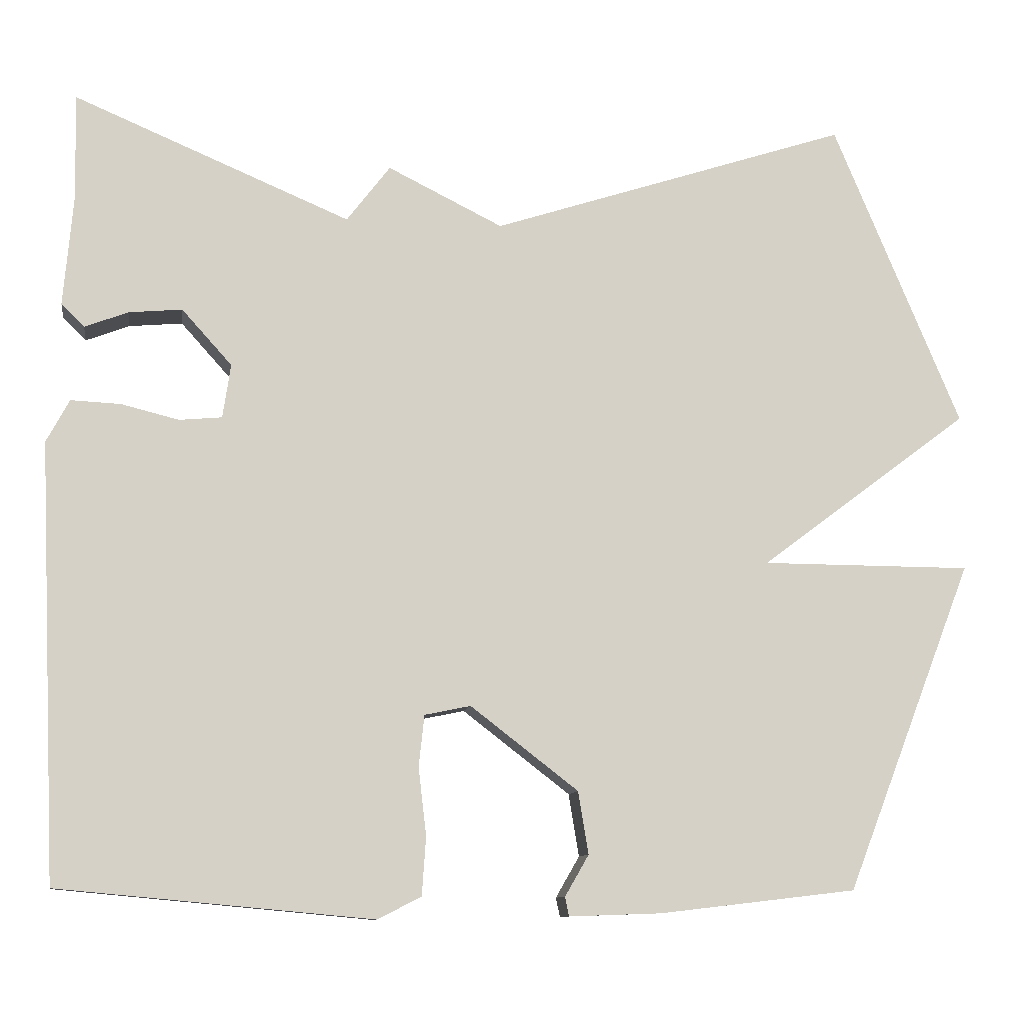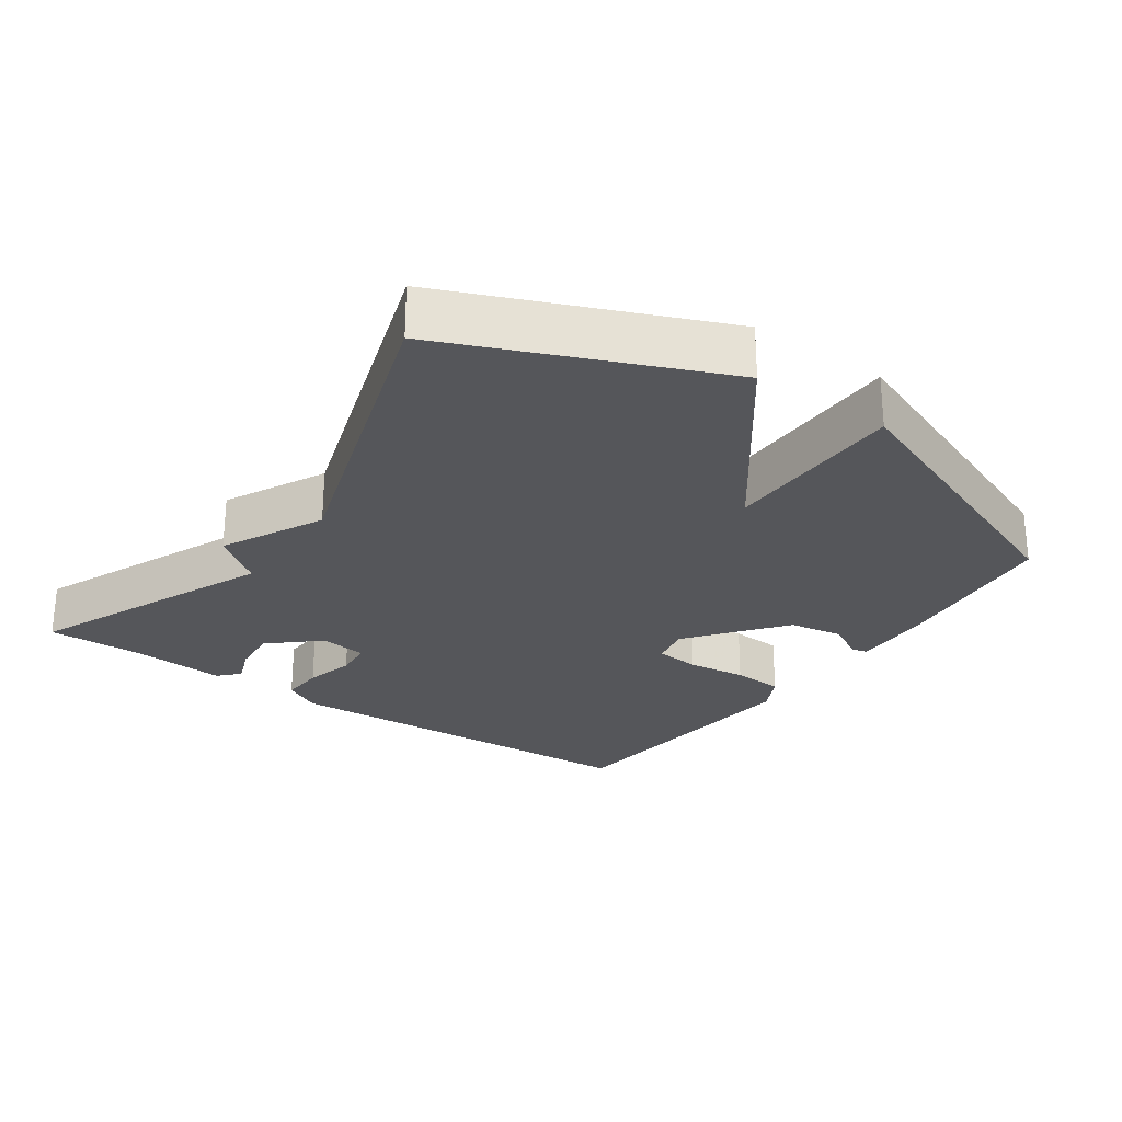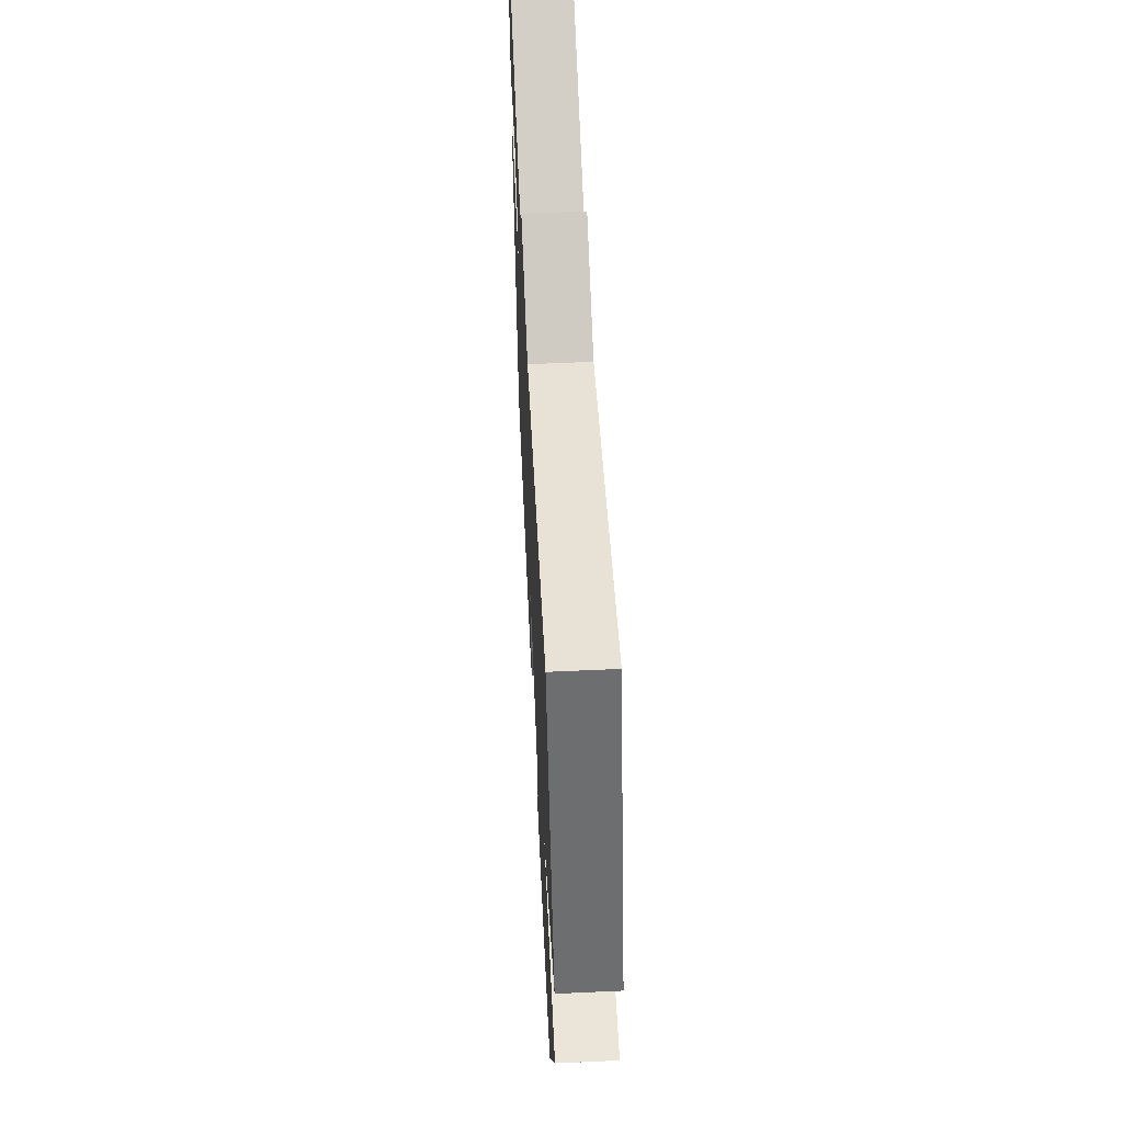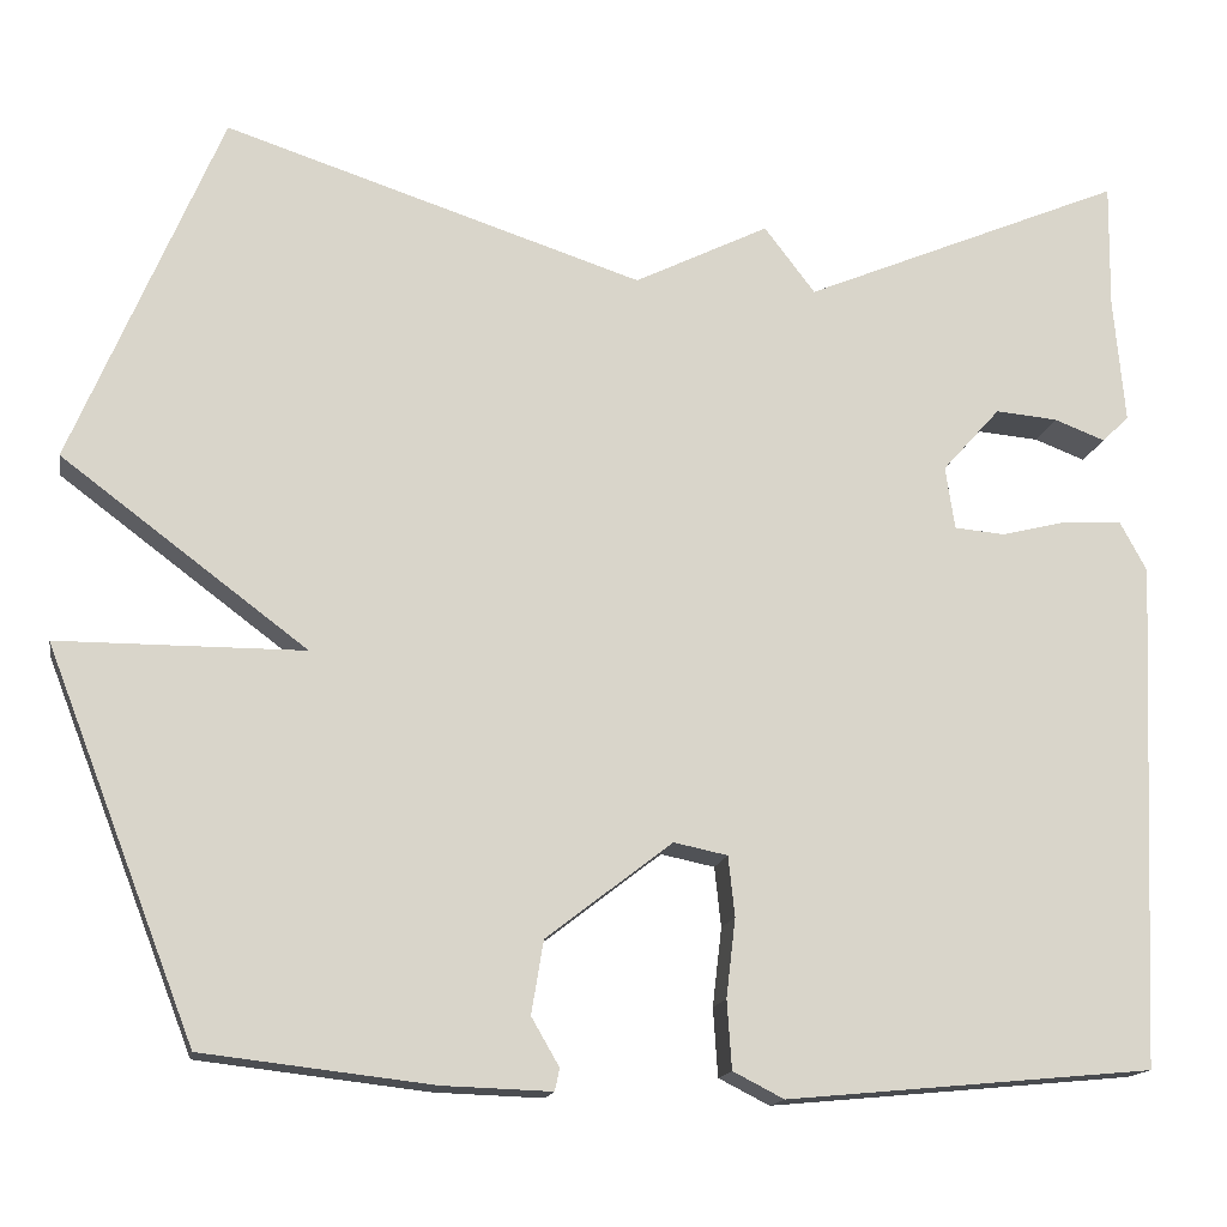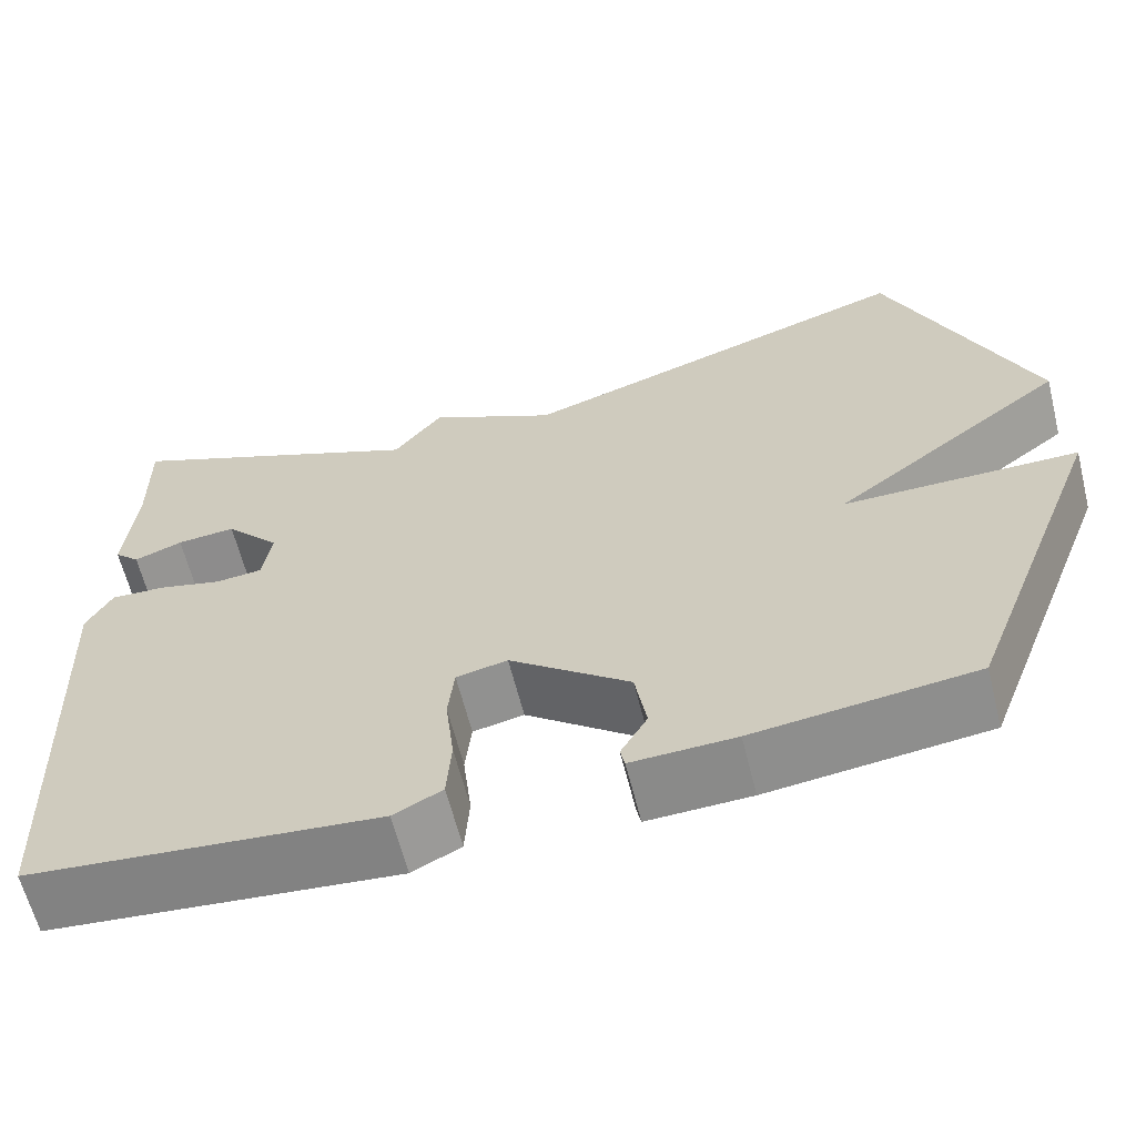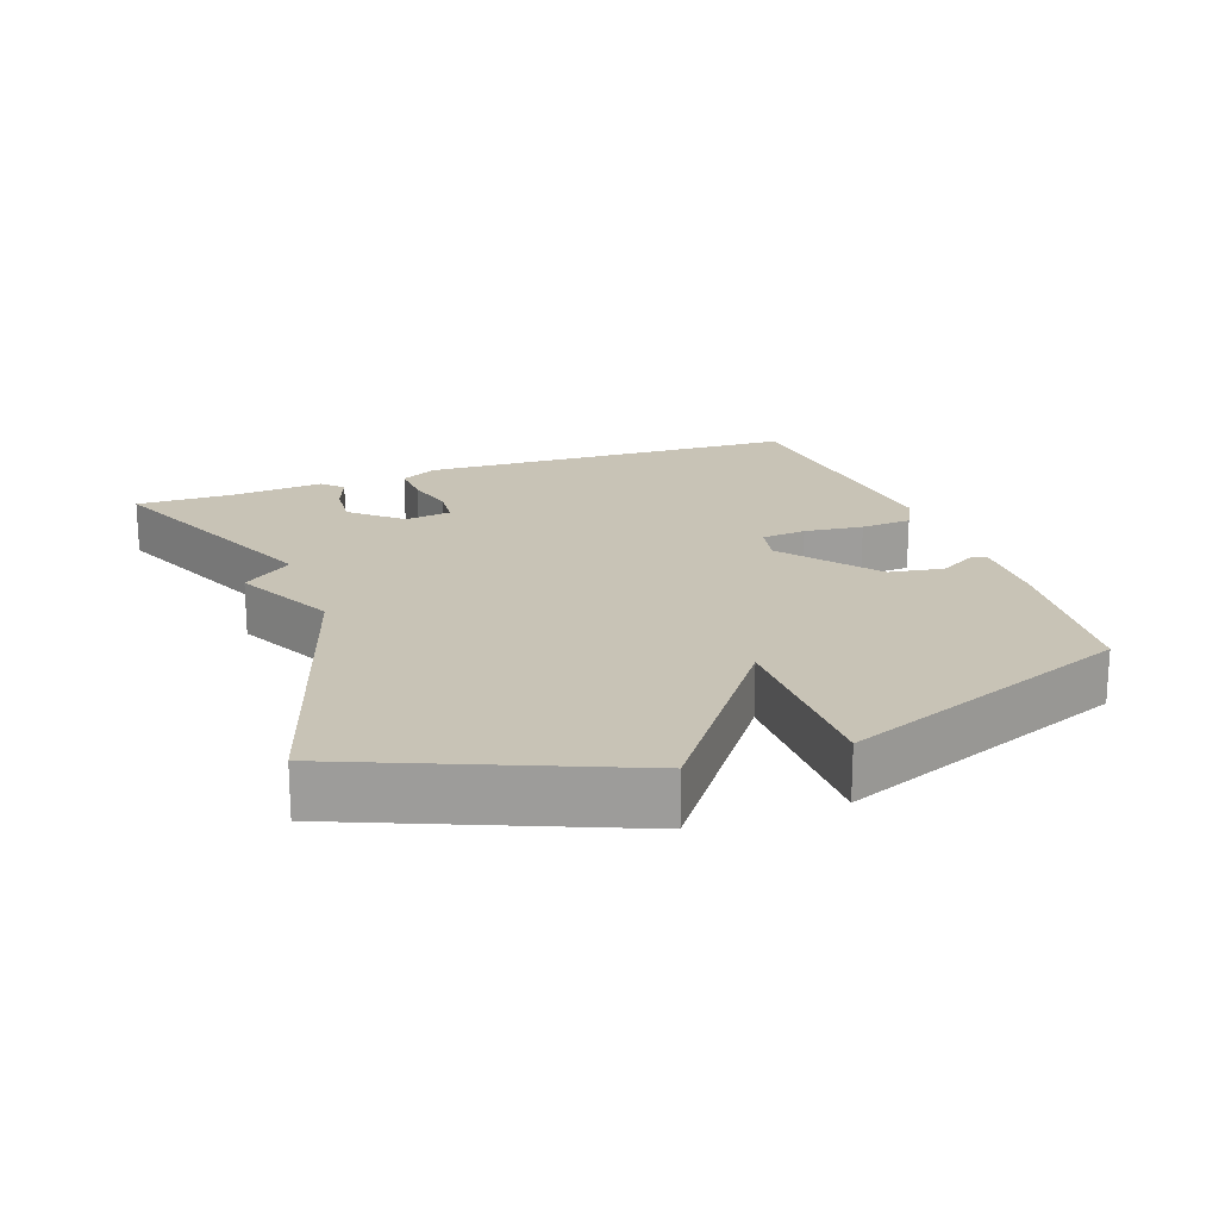
<metadata>
{"format":"obj","ext":"obj","renderer":"f3d","projection":"perspective","resolution":1024,"background":"white","views":[{"elev":-10.1,"azim":-8.3,"up":"+Z"},{"elev":-25.9,"azim":55.0,"up":"+Y"},{"elev":58.8,"azim":87.3,"up":"+Z"},{"elev":-15.2,"azim":170.2,"up":"+Z"},{"elev":-62.7,"azim":14.1,"up":"+Z"},{"elev":19.4,"azim":70.1,"up":"+Y"}]}
</metadata>
<code>
v -0.5 0.07 -0.5
v -0.524 0.07 0.049
v -0.495 0.07 0.103
v -0.432 0.07 0.1
v -0.36 0.07 0.082
v -0.306 0.07 0.087
v -0.296 0.07 0.155
v -0.359 0.07 0.225
v -0.426 0.07 0.219
v -0.481 0.07 0.198
v -0.51 0.07 0.226
v -0.498 0.07 0.364
v -0.5 0.07 0.5
v -0.152 0.07 0.353
v -0.097 0.07 0.425
v 0.048 0.07 0.353
v 0.5 0.07 0.5
v 0.661 0.07 0.116
v 0.396 0.07 -0.083
v 0.661 0.07 -0.084
v 0.5 0.07 -0.5
v 0.252 0.07 -0.529
v 0.135 0.07 -0.533
v 0.13 0.07 -0.509
v 0.16 0.07 -0.457
v 0.147 0.07 -0.378
v 0.011 0.07 -0.273
v -0.047 0.07 -0.285
v -0.054 0.07 -0.35
v -0.044 0.07 -0.435
v -0.049 0.07 -0.509
v -0.104 0.07 -0.537
v -0.5 0 -0.5
v -0.524 0 0.049
v -0.495 0 0.103
v -0.432 0 0.1
v -0.36 0 0.082
v -0.306 0 0.087
v -0.296 0 0.155
v -0.359 0 0.225
v -0.426 0 0.219
v -0.481 0 0.198
v -0.51 0 0.226
v -0.498 0 0.364
v -0.5 0 0.5
v -0.152 0 0.353
v -0.097 0 0.425
v 0.048 0 0.353
v 0.5 0 0.5
v 0.661 0 0.116
v 0.396 0 -0.083
v 0.661 0 -0.084
v 0.5 0 -0.5
v 0.252 0 -0.529
v 0.135 0 -0.533
v 0.13 0 -0.509
v 0.16 0 -0.457
v 0.147 0 -0.378
v 0.011 0 -0.273
v -0.047 0 -0.285
v -0.054 0 -0.35
v -0.044 0 -0.435
v -0.049 0 -0.509
v -0.104 0 -0.537
f 3 4 5
f 2 3 5
f 1 2 5
f 32 1 5
f 31 32 5
f 30 31 5
f 29 30 5
f 28 29 5 6
f 27 28 6 7
f 26 27 7
f 23 24 25
f 22 23 25
f 21 22 25
f 20 21 25
f 19 20 25
f 19 25 26
f 16 17 18 19
f 19 26 7
f 16 19 7
f 15 16 7
f 14 15 7
f 12 13 14
f 11 12 14
f 10 11 14
f 9 10 14
f 8 9 14
f 7 8 14
f 37 36 35
f 37 35 34
f 37 34 33
f 37 33 64
f 37 64 63
f 37 63 62
f 37 62 61
f 38 37 61 60
f 39 38 60 59
f 39 59 58
f 57 56 55
f 57 55 54
f 57 54 53
f 57 53 52
f 57 52 51
f 58 57 51
f 51 50 49 48
f 39 58 51
f 39 51 48
f 39 48 47
f 39 47 46
f 46 45 44
f 46 44 43
f 46 43 42
f 46 42 41
f 46 41 40
f 46 40 39
f 1 33 34 2
f 2 34 35 3
f 3 35 36 4
f 4 36 37 5
f 5 37 38 6
f 6 38 39 7
f 7 39 40 8
f 8 40 41 9
f 9 41 42 10
f 10 42 43 11
f 11 43 44 12
f 12 44 45 13
f 13 45 46 14
f 14 46 47 15
f 15 47 48 16
f 16 48 49 17
f 17 49 50 18
f 18 50 51 19
f 19 51 52 20
f 20 52 53 21
f 21 53 54 22
f 22 54 55 23
f 23 55 56 24
f 24 56 57 25
f 25 57 58 26
f 26 58 59 27
f 27 59 60 28
f 28 60 61 29
f 29 61 62 30
f 30 62 63 31
f 31 63 64 32
f 32 64 33 1

</code>
